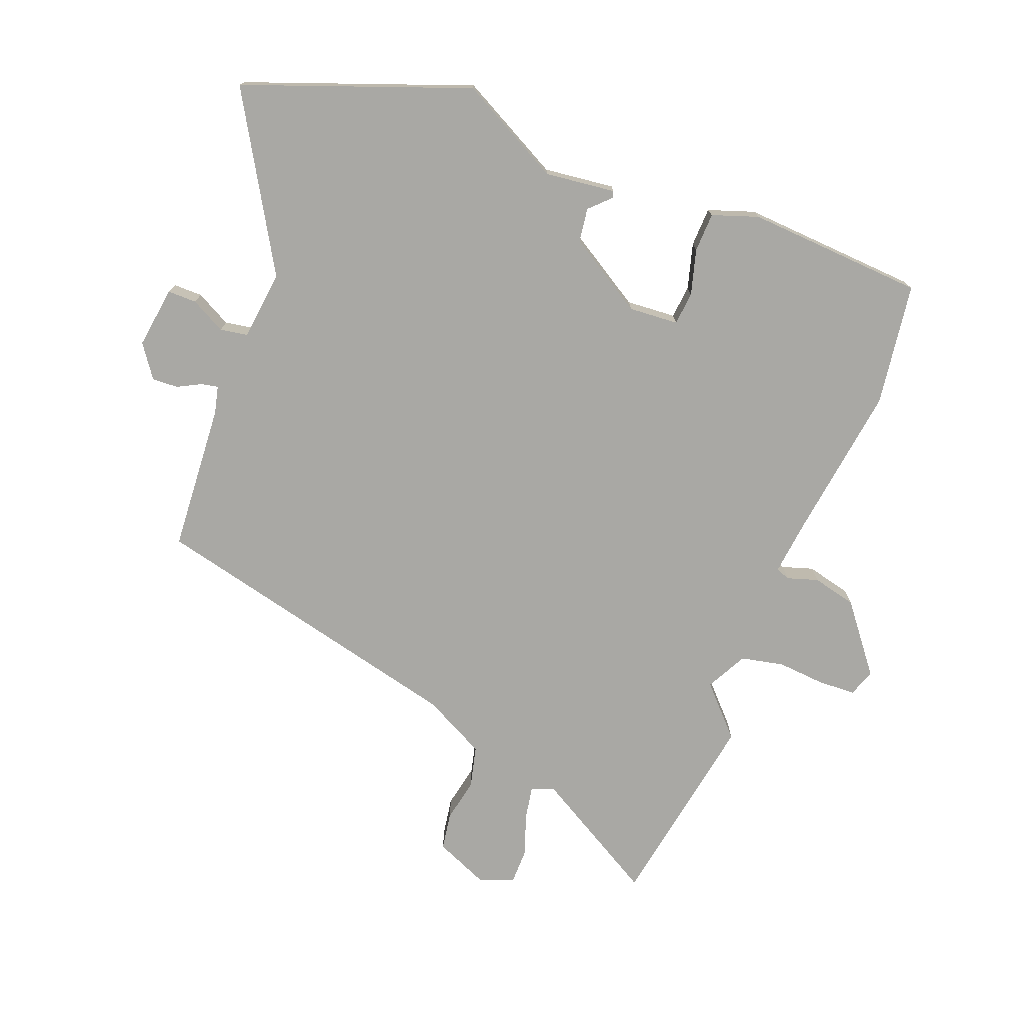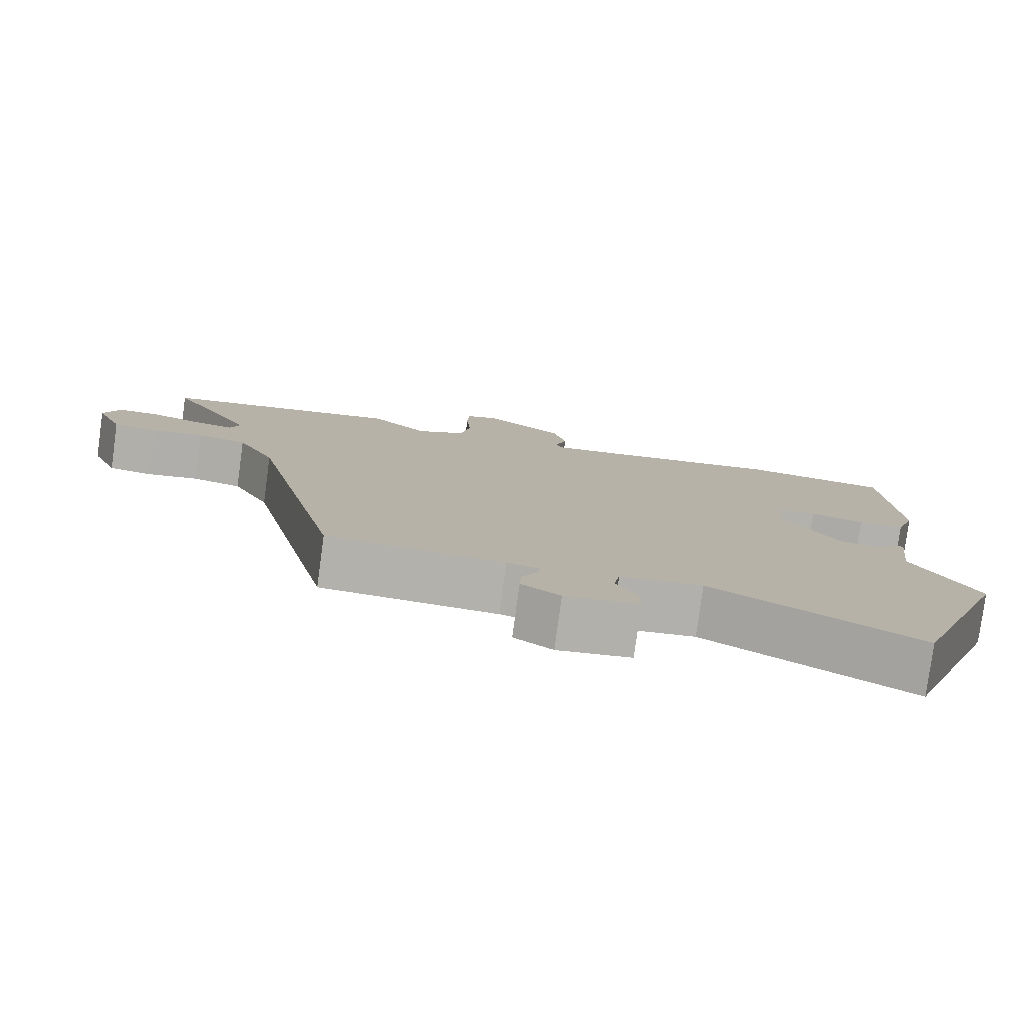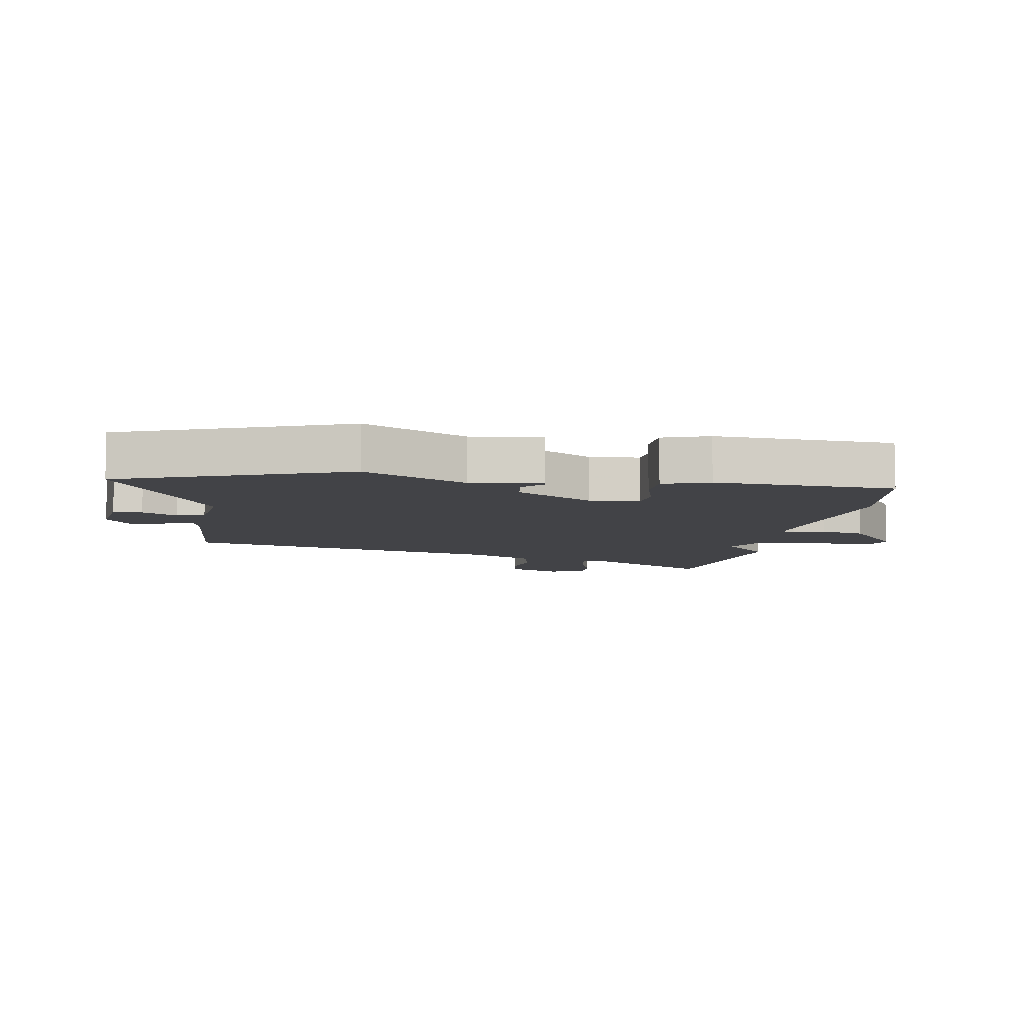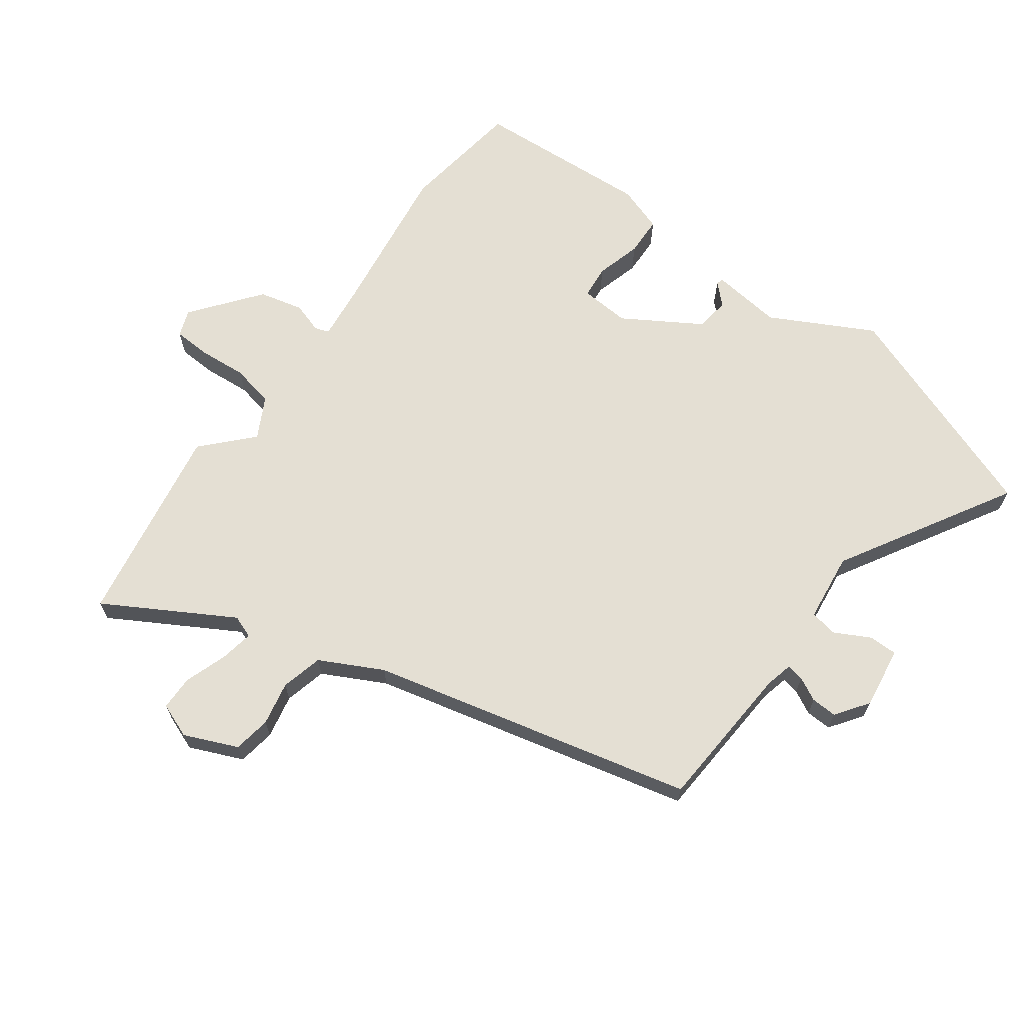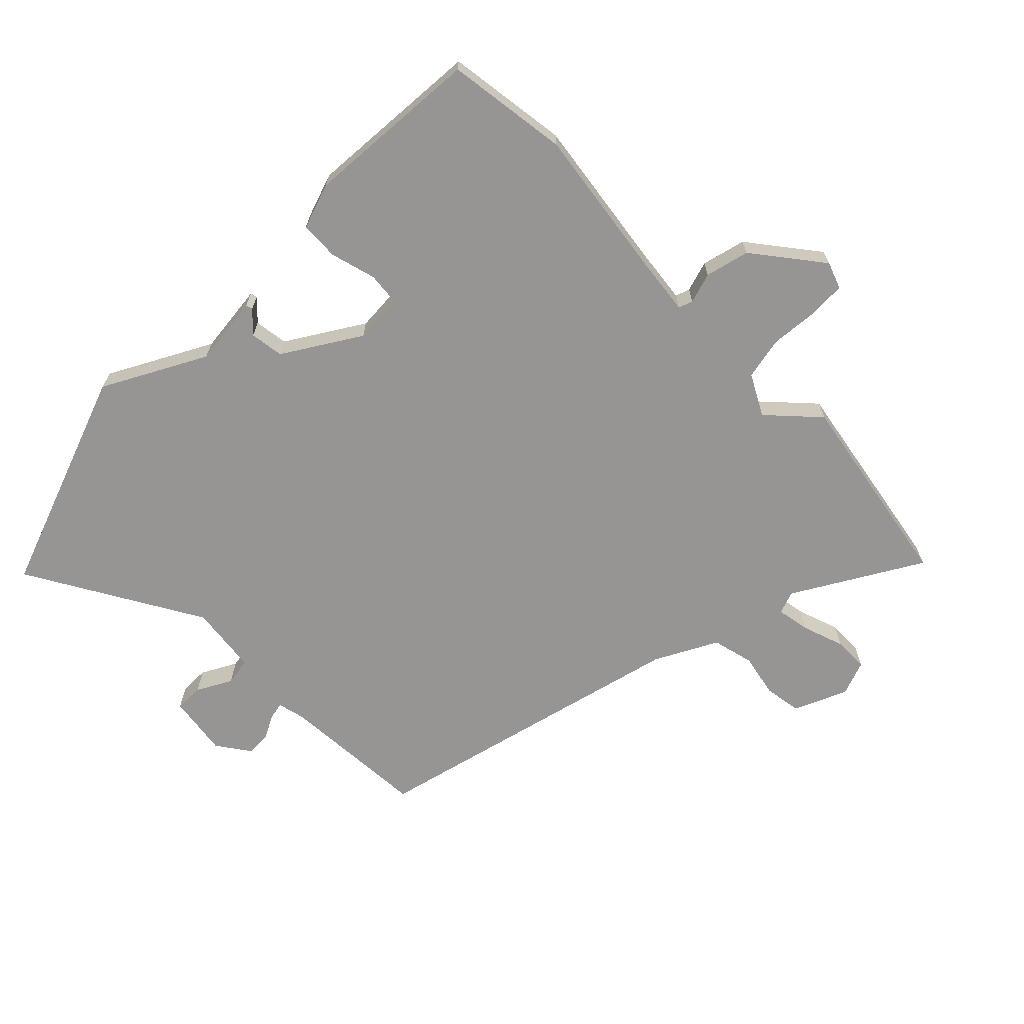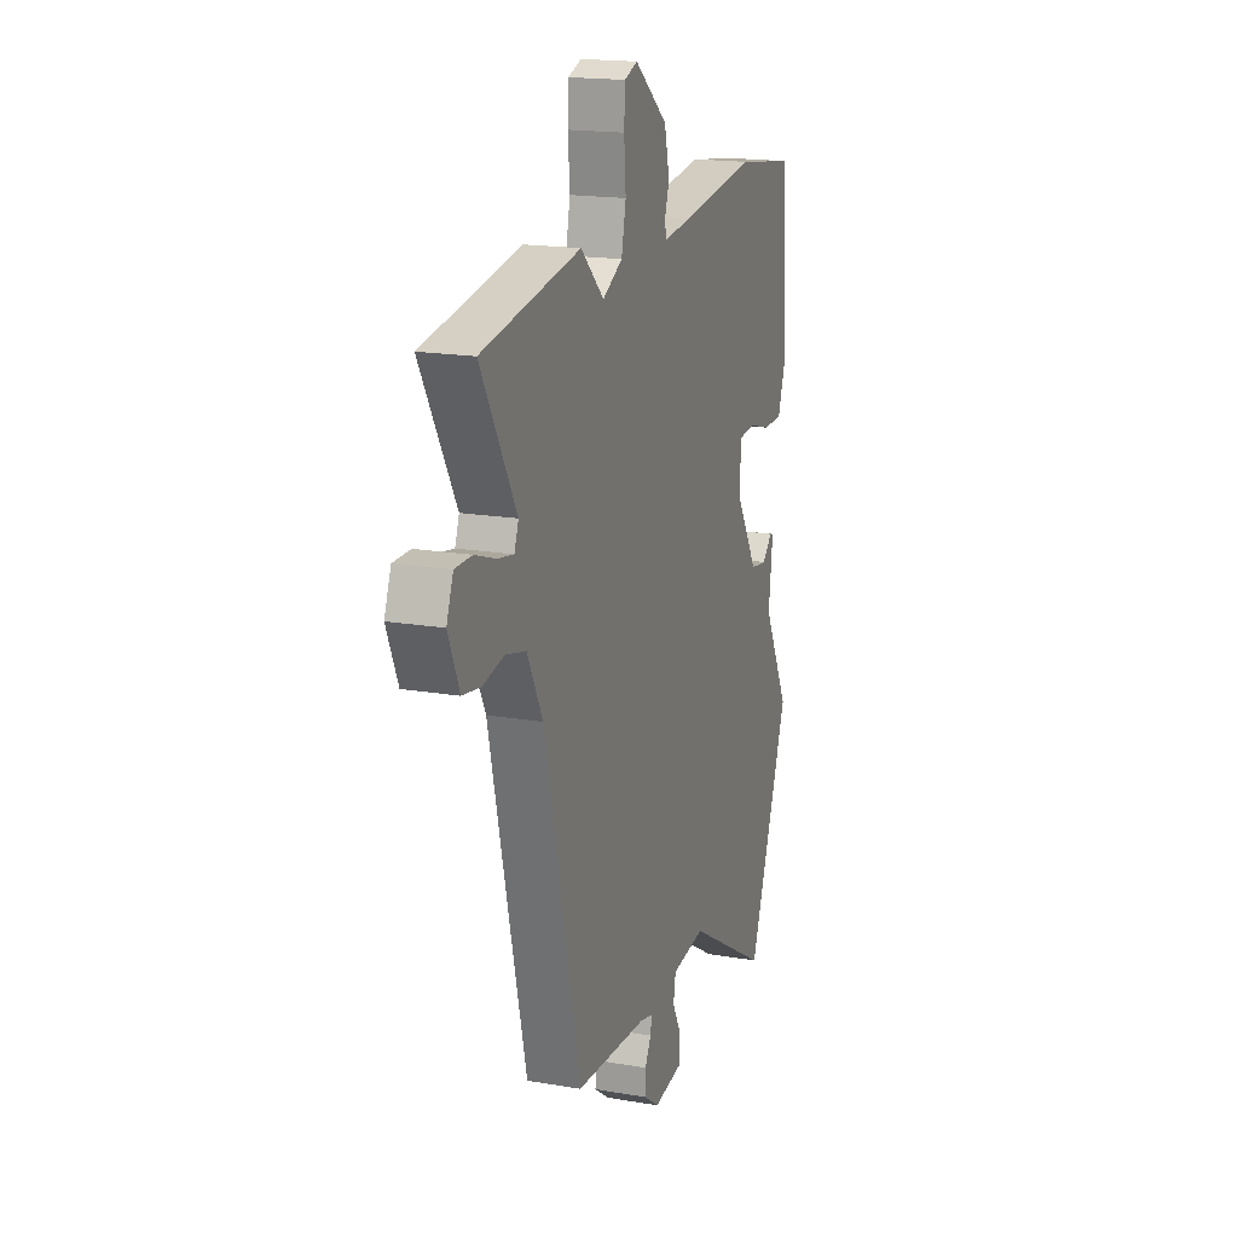
<metadata>
{"format":"obj","ext":"obj","renderer":"f3d","projection":"perspective","resolution":1024,"background":"white","views":[{"elev":-74.9,"azim":-111.3,"up":"+Y"},{"elev":-79.3,"azim":172.3,"up":"+Z"},{"elev":-7.5,"azim":-99.3,"up":"+Y"},{"elev":66.4,"azim":126.0,"up":"+Y"},{"elev":-67.5,"azim":-45.7,"up":"+Y"},{"elev":17.8,"azim":108.6,"up":"+Z"}]}
</metadata>
<code>
v -0.526 0.07 0.496
v -0.326 0.07 0.525
v -0.073 0.07 0.491
v 0.018 0.07 0.481
v 0.026 0.07 0.504
v 0.01 0.07 0.554
v 0.027 0.07 0.626
v 0.137 0.07 0.713
v 0.181 0.07 0.697
v 0.184 0.07 0.636
v 0.178 0.07 0.558
v 0.193 0.07 0.488
v 0.26 0.07 0.453
v 0.338 0.07 0.527
v 0.667 0.07 0.472
v 0.549 0.07 0.265
v 0.563 0.07 0.228
v 0.617 0.07 0.238
v 0.686 0.07 0.262
v 0.743 0.07 0.262
v 0.765 0.07 0.205
v 0.728 0.07 0.118
v 0.667 0.07 0.108
v 0.596 0.07 0.122
v 0.528 0.07 0.105
v 0.476 0.07 0.003
v 0.353 0.07 -0.522
v 0.111 0.07 -0.539
v 0.066 0.07 -0.55
v 0.072 0.07 -0.578
v 0.092 0.07 -0.616
v 0.094 0.07 -0.658
v 0.041 0.07 -0.696
v -0.06 0.07 -0.682
v -0.06 0.07 -0.635
v -0.03 0.07 -0.578
v -0.038 0.07 -0.533
v -0.151 0.07 -0.52
v -0.431 0.07 -0.685
v -0.567 0.07 -0.321
v -0.48 0.07 -0.154
v -0.494 0.07 -0.039
v -0.483 0.07 -0.036
v -0.45 0.07 -0.069
v -0.395 0.07 -0.061
v -0.319 0.07 0.064
v -0.325 0.07 0.145
v -0.379 0.07 0.15
v -0.453 0.07 0.129
v -0.517 0.07 0.131
v -0.543 0.07 0.206
v -0.526 0 0.496
v -0.326 0 0.525
v -0.073 0 0.491
v 0.018 0 0.481
v 0.026 0 0.504
v 0.01 0 0.554
v 0.027 0 0.626
v 0.137 0 0.713
v 0.181 0 0.697
v 0.184 0 0.636
v 0.178 0 0.558
v 0.193 0 0.488
v 0.26 0 0.453
v 0.338 0 0.527
v 0.667 0 0.472
v 0.549 0 0.265
v 0.563 0 0.228
v 0.617 0 0.238
v 0.686 0 0.262
v 0.743 0 0.262
v 0.765 0 0.205
v 0.728 0 0.118
v 0.667 0 0.108
v 0.596 0 0.122
v 0.528 0 0.105
v 0.476 0 0.003
v 0.353 0 -0.522
v 0.111 0 -0.539
v 0.066 0 -0.55
v 0.072 0 -0.578
v 0.092 0 -0.616
v 0.094 0 -0.658
v 0.041 0 -0.696
v -0.06 0 -0.682
v -0.06 0 -0.635
v -0.03 0 -0.578
v -0.038 0 -0.533
v -0.151 0 -0.52
v -0.431 0 -0.685
v -0.567 0 -0.321
v -0.48 0 -0.154
v -0.494 0 -0.039
v -0.483 0 -0.036
v -0.45 0 -0.069
v -0.395 0 -0.061
v -0.319 0 0.064
v -0.325 0 0.145
v -0.379 0 0.15
v -0.453 0 0.129
v -0.517 0 0.131
v -0.543 0 0.206
f 48 49 50 51
f 47 48 51 1
f 41 42 43 44
f 41 44 45
f 38 39 40 41
f 37 38 41 45
f 33 34 35 36
f 33 36 37
f 30 31 32 33
f 29 30 33 37
f 28 29 37 45
f 26 27 28 45
f 21 22 23 24
f 21 24 25
f 18 19 20 21
f 17 18 21 25
f 16 17 25 26
f 13 14 15 16
f 12 13 16 26
f 8 9 10 11
f 8 11 12
f 5 6 7 8
f 4 5 8 12
f 47 1 2 3
f 46 47 3 4
f 26 45 46
f 4 12 26 46
f 102 101 100 99
f 52 102 99 98
f 95 94 93 92
f 96 95 92
f 92 91 90 89
f 96 92 89 88
f 87 86 85 84
f 88 87 84
f 84 83 82 81
f 88 84 81 80
f 96 88 80 79
f 96 79 78 77
f 75 74 73 72
f 76 75 72
f 72 71 70 69
f 76 72 69 68
f 77 76 68 67
f 67 66 65 64
f 77 67 64 63
f 62 61 60 59
f 63 62 59
f 59 58 57 56
f 63 59 56 55
f 54 53 52 98
f 55 54 98 97
f 97 96 77
f 97 77 63 55
f 1 52 53 2
f 2 53 54 3
f 3 54 55 4
f 4 55 56 5
f 5 56 57 6
f 6 57 58 7
f 7 58 59 8
f 8 59 60 9
f 9 60 61 10
f 10 61 62 11
f 11 62 63 12
f 12 63 64 13
f 13 64 65 14
f 14 65 66 15
f 15 66 67 16
f 16 67 68 17
f 17 68 69 18
f 18 69 70 19
f 19 70 71 20
f 20 71 72 21
f 21 72 73 22
f 22 73 74 23
f 23 74 75 24
f 24 75 76 25
f 25 76 77 26
f 26 77 78 27
f 27 78 79 28
f 28 79 80 29
f 29 80 81 30
f 30 81 82 31
f 31 82 83 32
f 32 83 84 33
f 33 84 85 34
f 34 85 86 35
f 35 86 87 36
f 36 87 88 37
f 37 88 89 38
f 38 89 90 39
f 39 90 91 40
f 40 91 92 41
f 41 92 93 42
f 42 93 94 43
f 43 94 95 44
f 44 95 96 45
f 45 96 97 46
f 46 97 98 47
f 47 98 99 48
f 48 99 100 49
f 49 100 101 50
f 50 101 102 51
f 51 102 52 1

</code>
